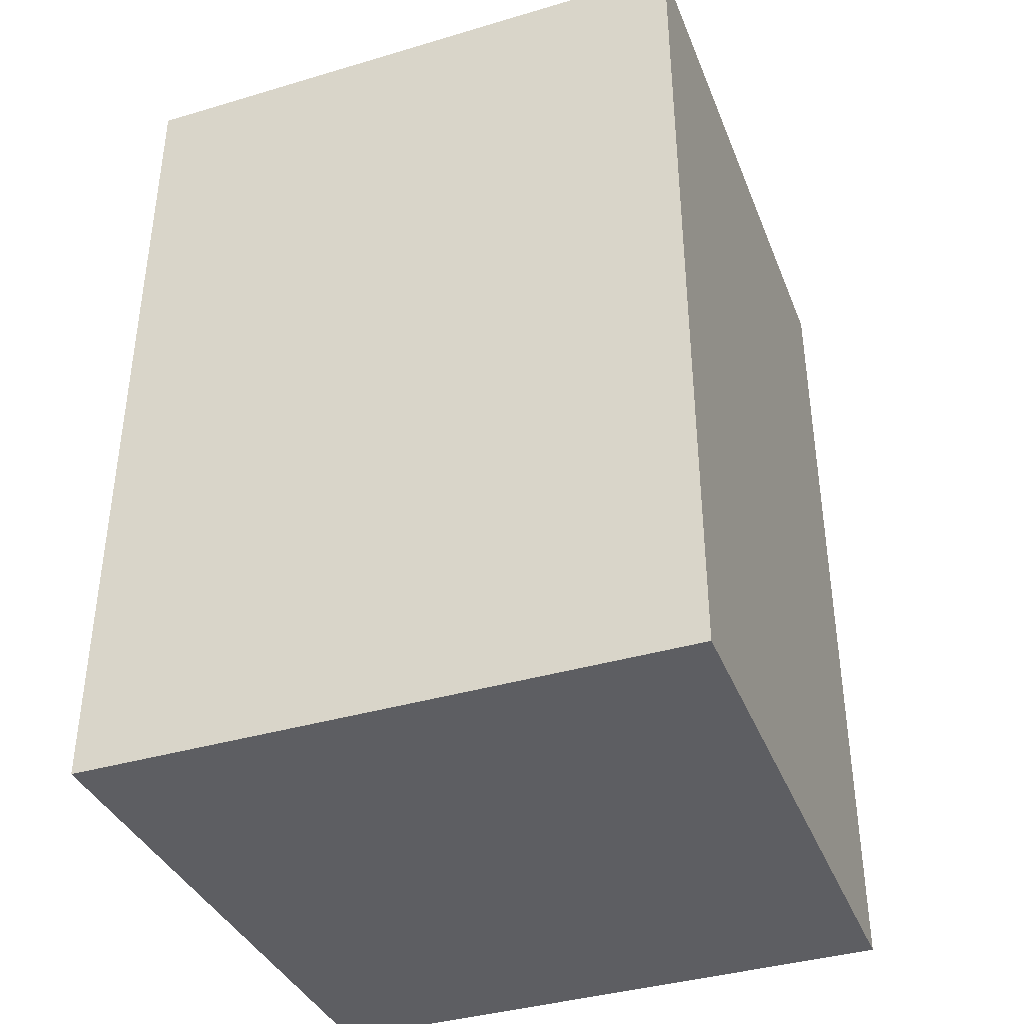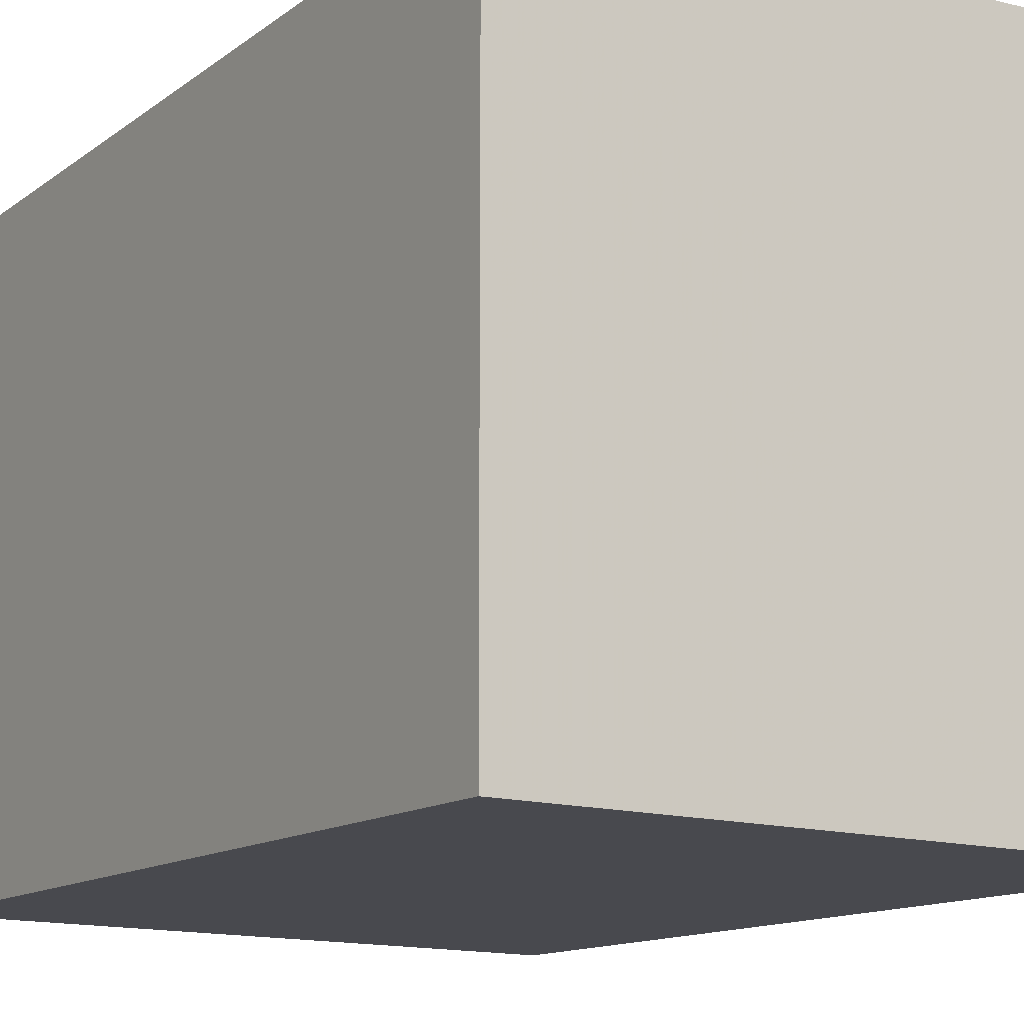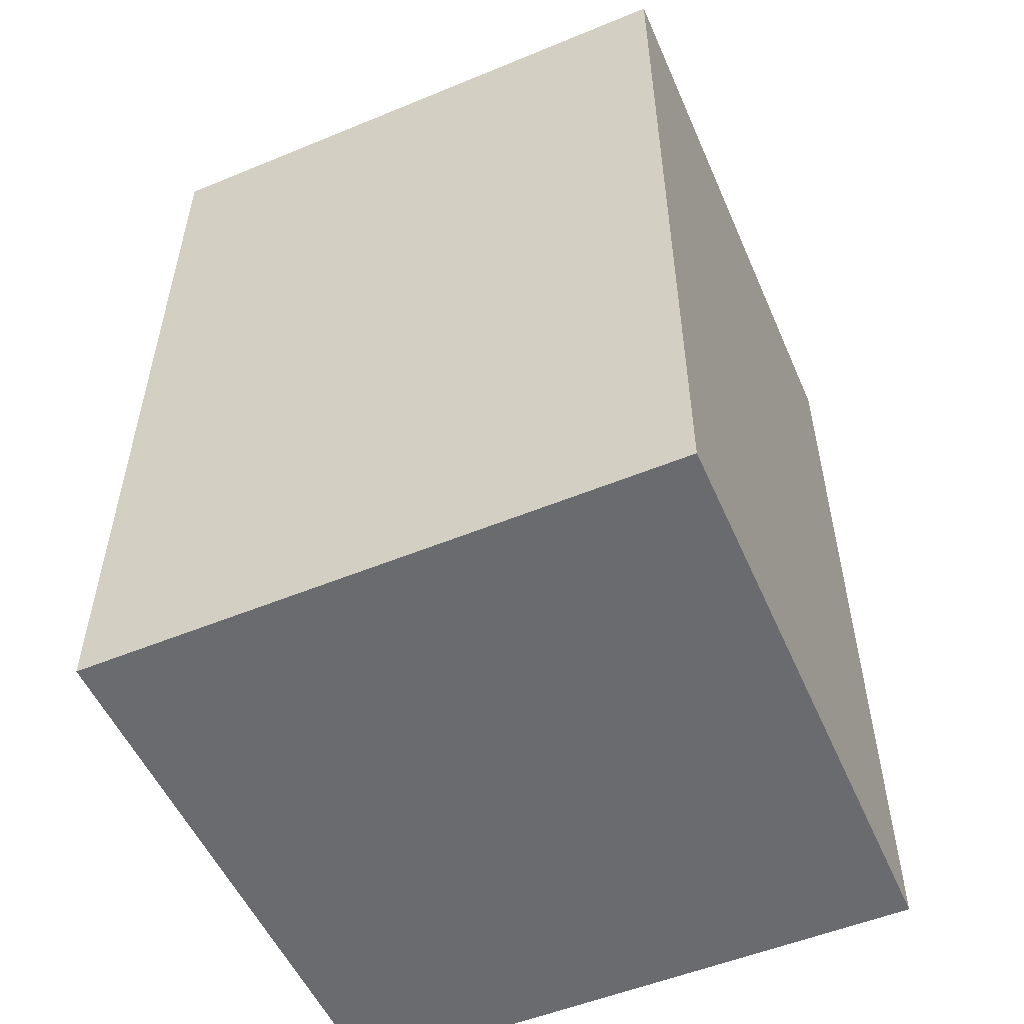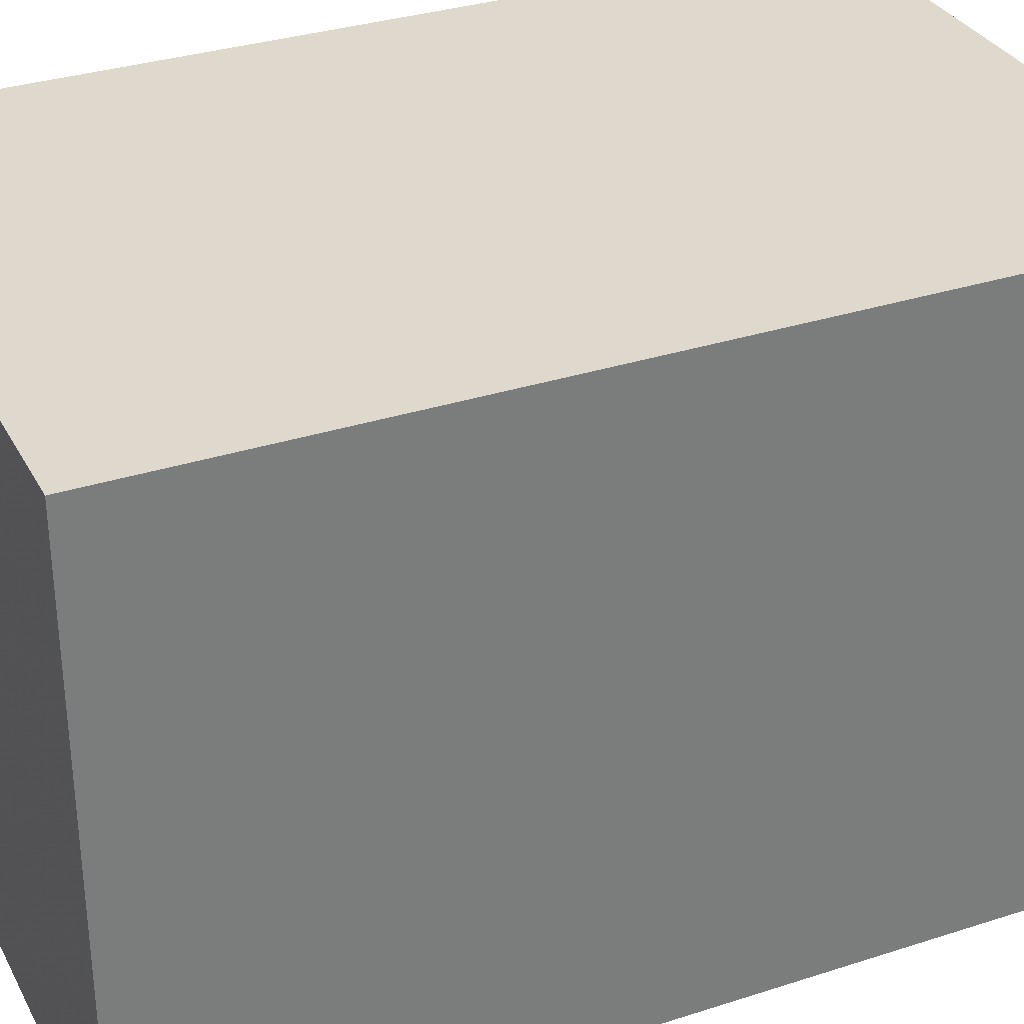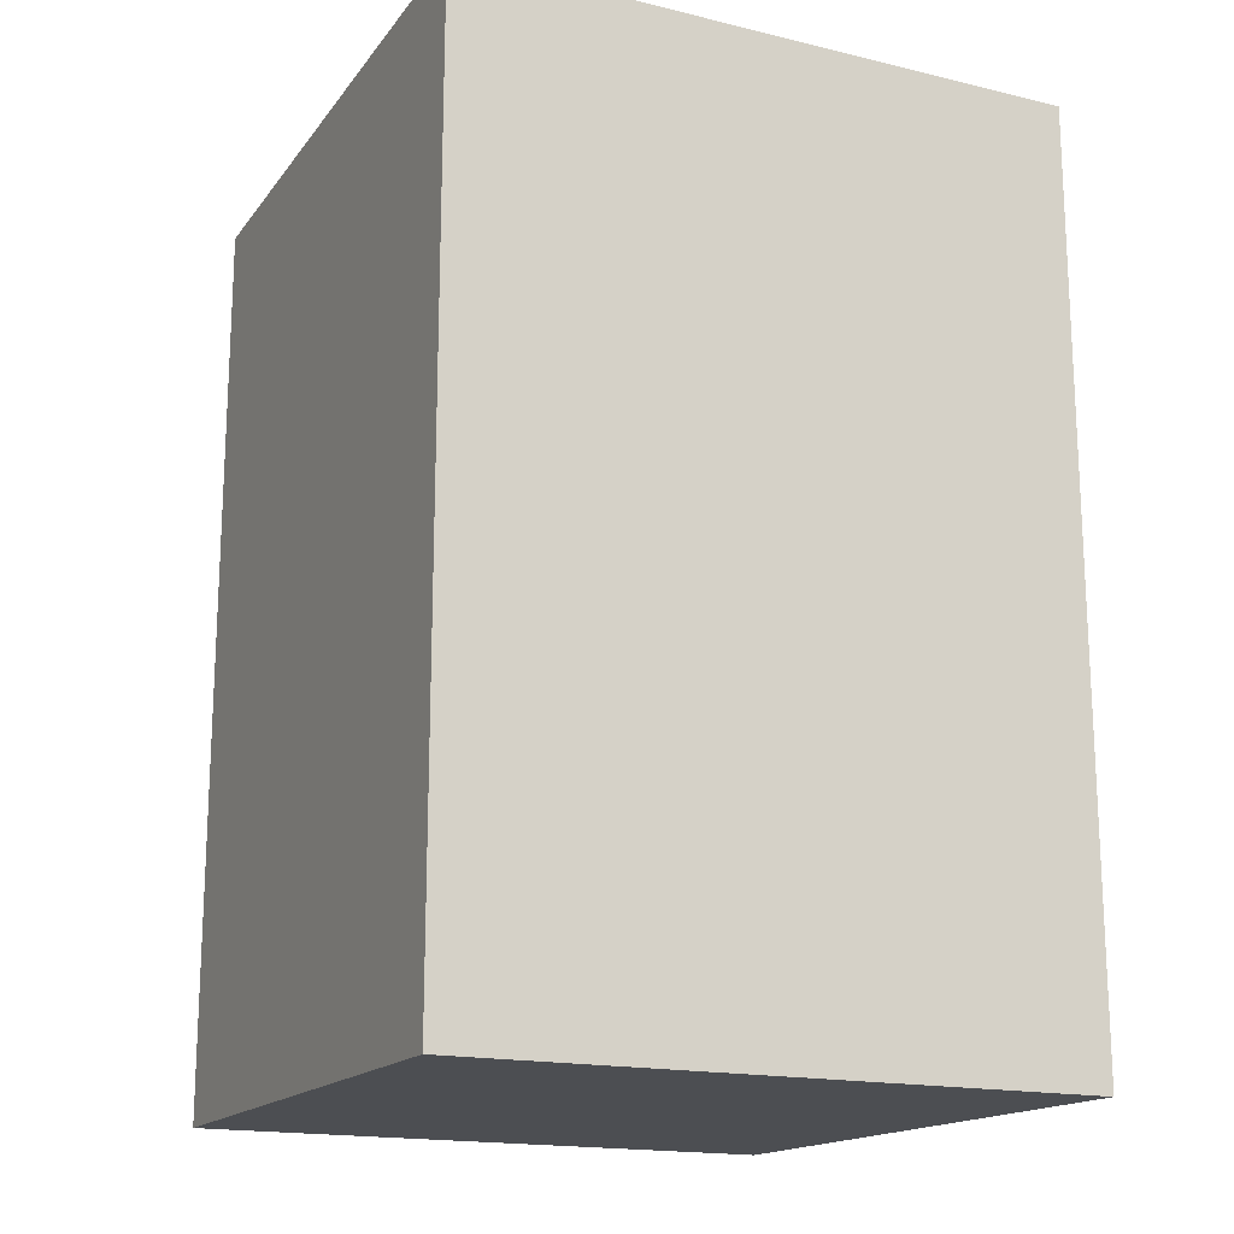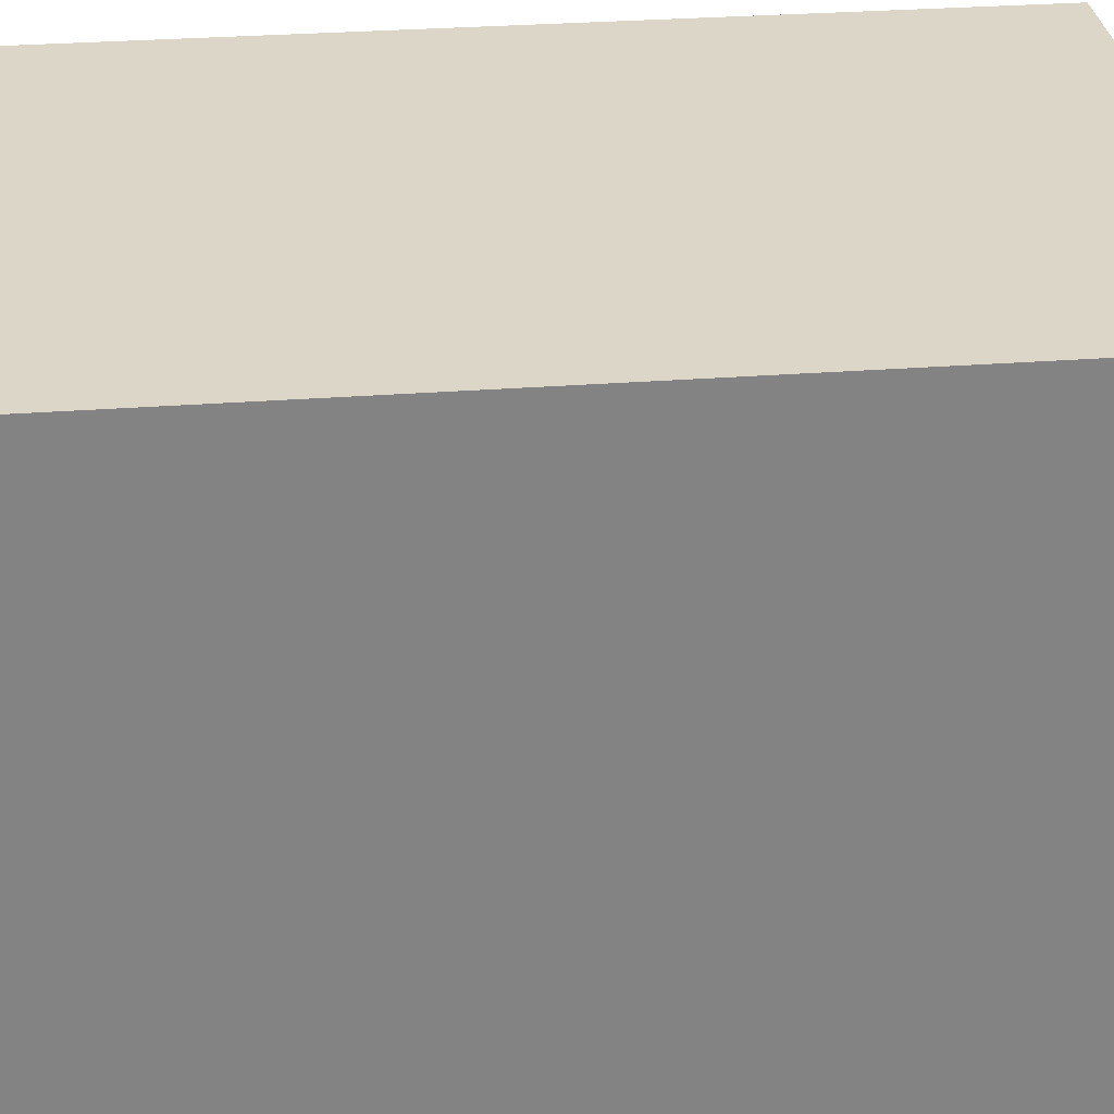
<metadata>
{"format":"obj","ext":"obj","renderer":"f3d","projection":"perspective","resolution":1024,"background":"white","views":[{"elev":-38.5,"azim":-159.2,"up":"+Z"},{"elev":-12.8,"azim":148.3,"up":"+Y"},{"elev":-53.3,"azim":-156.8,"up":"+Z"},{"elev":32.3,"azim":65.9,"up":"+Y"},{"elev":-17.1,"azim":-115.7,"up":"+Z"},{"elev":29.9,"azim":-96.3,"up":"+Y"}]}
</metadata>
<code>
o 2070
v 2230 1860 10.12
v 2230 1860 10.12
v 2230 1860 10.13
v 2230 1860 10.12
v 2230 1860 10.13
v 2230 1860 10.13
v 2230 1860 10.13
v 2230 1860 10.13
v 2230 1860 10.13
v 2230 1860 10.13
v 2230 1860 10.12
v 2230 1860 10.12
v 2230 1860 10.12
v 2230 1860 10.12
v 2230 1860 10.12
v 2230 1860 10.13
v 2230 1860 10.12
v 2230 1860 10.13
v 2230 1860 10.12
v 2230 1860 10.12
v 2230 1860 10.12
v 2230 1860 10.12
v 2230 1860 10.12
v 2230 1860 10.13
v 2230 1860 10.12
v 2230 1860 10.13
f 1 2 3
f 3 4 5
f 3 6 7
f 8 9 6
f 10 11 7
f 12 13 10
f 14 15 16
f 16 17 18
f 19 17 20
f 21 22 17
f 23 21 24
f 24 25 26

</code>
